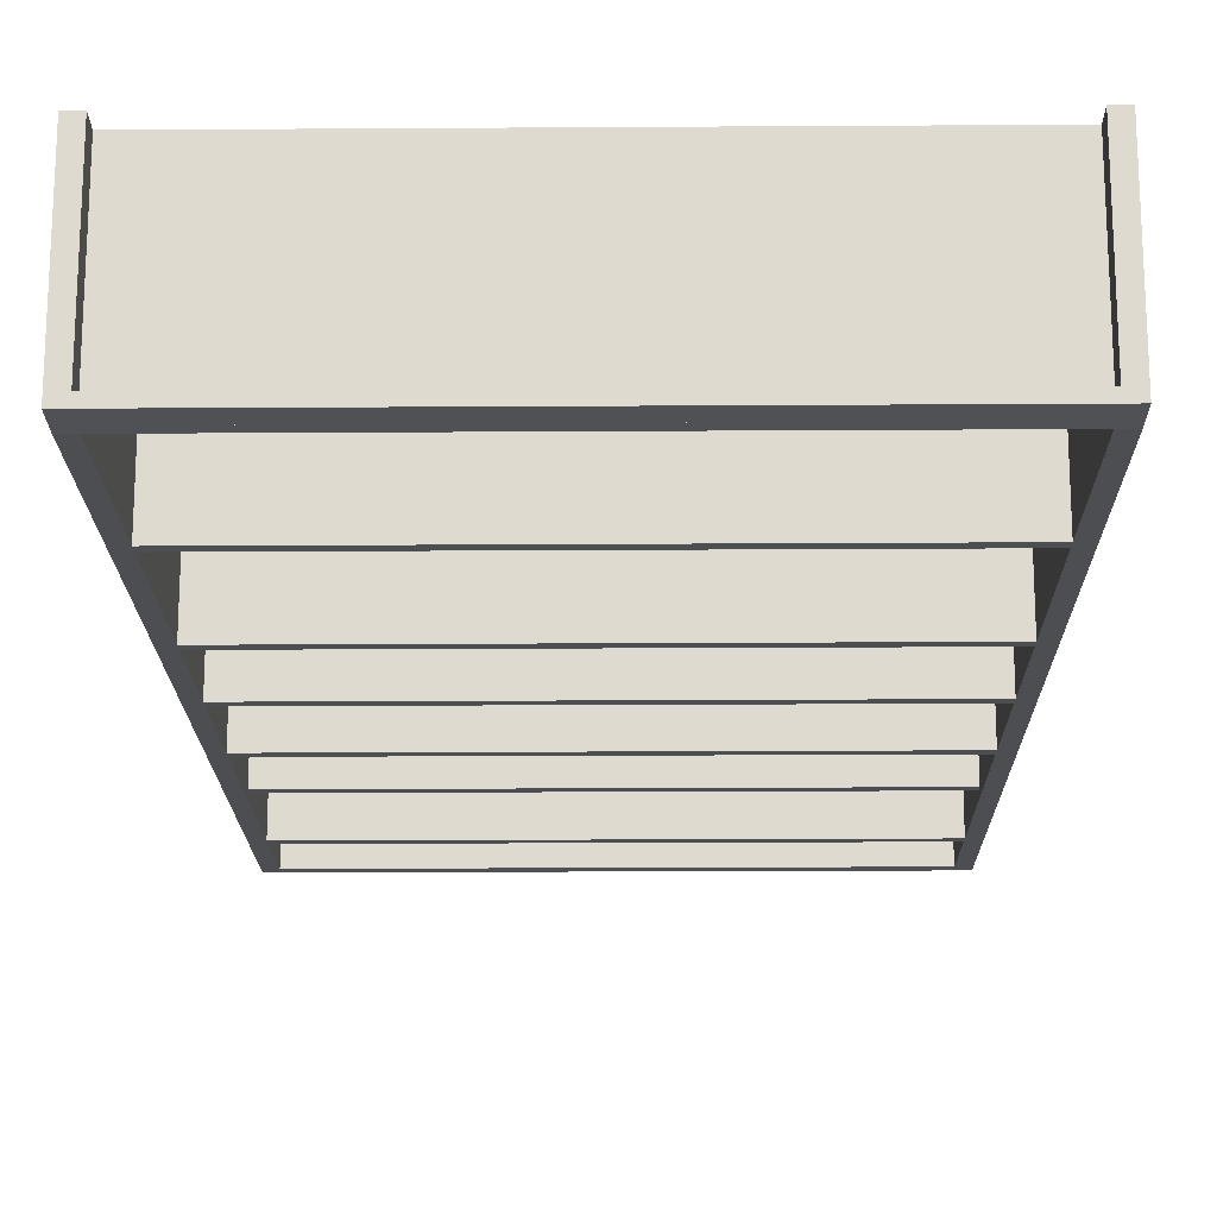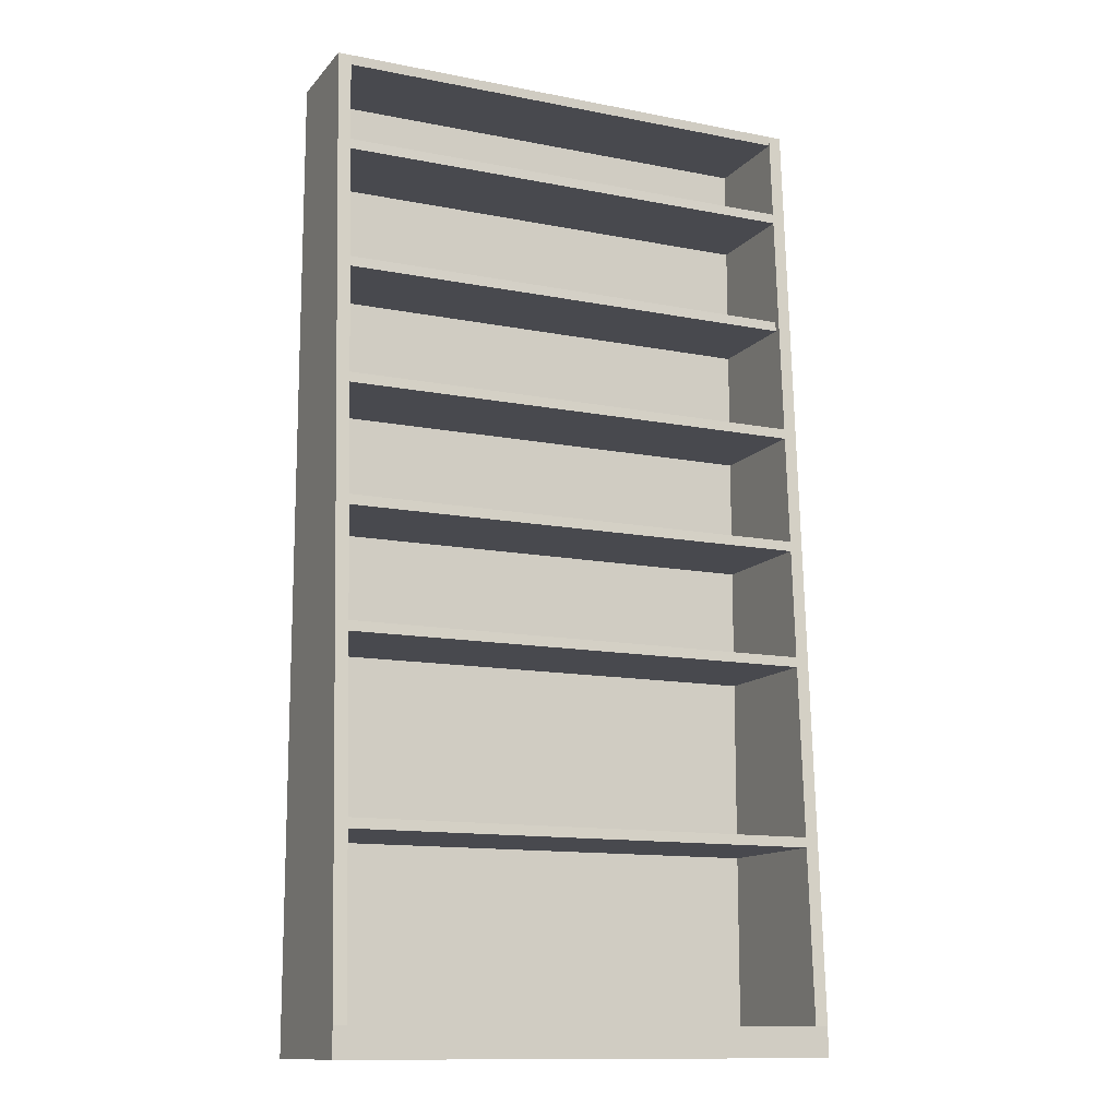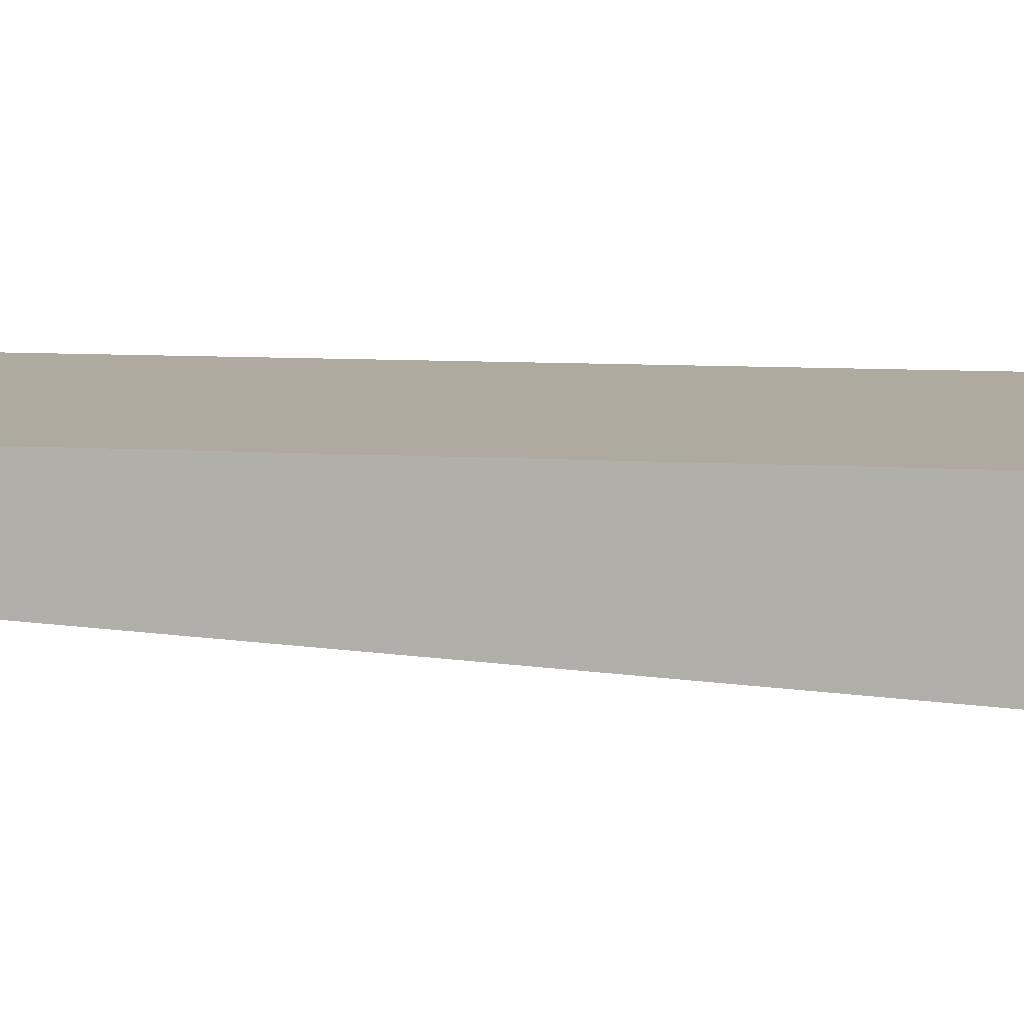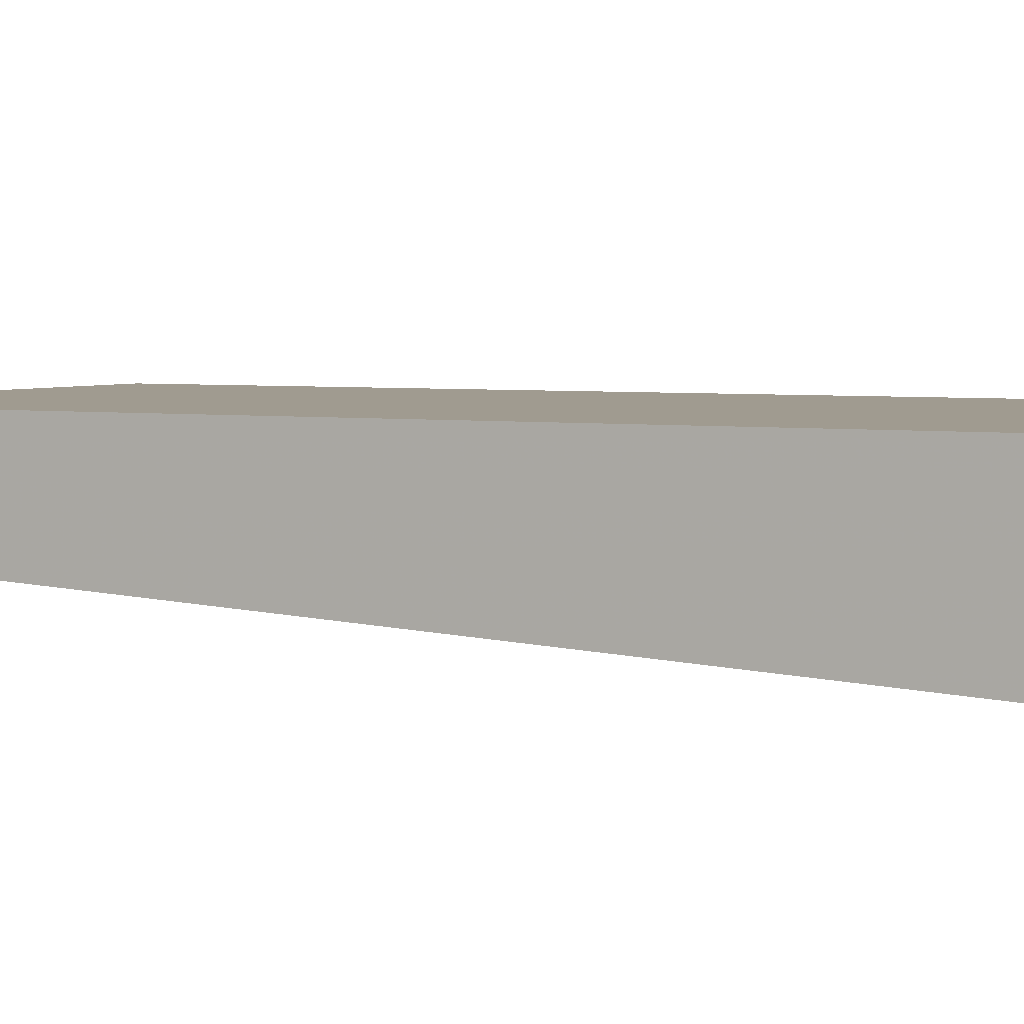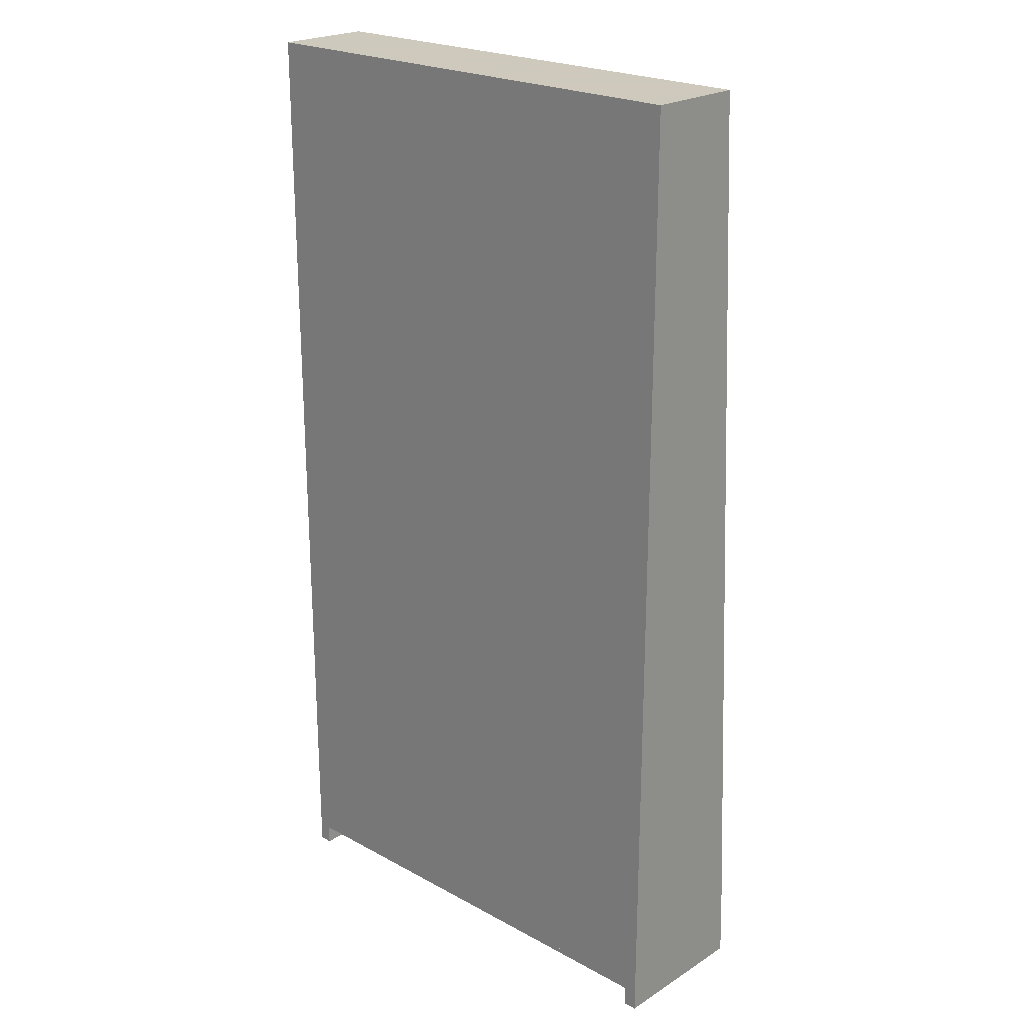
<metadata>
{"format":"obj","ext":"obj","renderer":"f3d","projection":"perspective","resolution":1024,"background":"white","views":[{"elev":-19.6,"azim":-179.3,"up":"+Y"},{"elev":-12.7,"azim":-24.5,"up":"+Z"},{"elev":9.4,"azim":99.3,"up":"+Y"},{"elev":4.2,"azim":117.4,"up":"+Y"},{"elev":22.6,"azim":-136.9,"up":"+Z"}]}
</metadata>
<code>
v -0.6103 0.1351 0.6837
v -0.6103 0.1351 0.6837
v -0.6103 0.1351 0.6837
v 0.5521 0.1351 0.659
v 0.5521 0.1351 0.659
v 0.5521 0.1351 0.659
v -0.6103 0.1351 0.659
v -0.6103 0.1351 0.659
v -0.6103 0.1351 0.659
v 0.5521 0.1351 0.6837
v 0.5521 0.1351 0.6837
v 0.5521 0.1351 0.6837
v -0.6103 -0.1185 0.659
v -0.6103 -0.1185 0.659
v -0.6103 -0.1185 0.659
v -0.6103 -0.1172 0.6837
v -0.6103 -0.1172 0.6837
v -0.6103 -0.1172 0.6837
v 0.5521 -0.1172 0.6837
v 0.5521 -0.1172 0.6837
v 0.5521 -0.1172 0.6837
v 0.5521 -0.1185 0.659
v 0.5521 -0.1185 0.659
v 0.5521 -0.1185 0.659
v -0.6103 0.1351 -0.6488
v -0.6103 0.1351 -0.6488
v -0.6103 0.1351 -0.6488
v 0.5521 0.1351 -0.6735
v 0.5521 0.1351 -0.6735
v 0.5521 0.1351 -0.6735
v -0.6103 0.1351 -0.6735
v -0.6103 0.1351 -0.6735
v -0.6103 0.1351 -0.6735
v 0.5521 0.1351 -0.6488
v 0.5521 0.1351 -0.6488
v 0.5521 0.1351 -0.6488
v 0.5521 -0.2056 -0.6735
v 0.5521 -0.2056 -0.6735
v 0.5521 -0.2056 -0.6735
v -0.6103 -0.2056 -0.6735
v -0.6103 -0.2056 -0.6735
v -0.6103 -0.2056 -0.6735
v 0.5521 -0.2043 -0.6488
v 0.5521 -0.2043 -0.6488
v 0.5521 -0.2043 -0.6488
v -0.6103 -0.2043 -0.6488
v -0.6103 -0.2043 -0.6488
v -0.6103 -0.2043 -0.6488
v -0.6103 0.1351 0.3876
v -0.6103 0.1351 0.3876
v -0.6103 0.1351 0.3876
v 0.5521 0.1351 0.363
v 0.5521 0.1351 0.363
v 0.5521 0.1351 0.363
v -0.6103 0.1351 0.363
v -0.6103 0.1351 0.363
v -0.6103 0.1351 0.363
v 0.5521 0.1351 0.3876
v 0.5521 0.1351 0.3876
v 0.5521 0.1351 0.3876
v -0.6103 -0.1502 0.363
v -0.6103 -0.1502 0.363
v -0.6103 -0.1502 0.363
v -0.6103 -0.1489 0.3876
v -0.6103 -0.1489 0.3876
v -0.6103 -0.1489 0.3876
v 0.5521 -0.1489 0.3876
v 0.5521 -0.1489 0.3876
v 0.5521 -0.1489 0.3876
v 0.5521 -0.1502 0.363
v 0.5521 -0.1502 0.363
v 0.5521 -0.1502 0.363
v -0.6103 0.1351 0.9796
v -0.6103 0.1351 0.9796
v -0.6103 0.1351 0.9796
v 0.5521 0.1351 0.955
v 0.5521 0.1351 0.955
v 0.5521 0.1351 0.955
v -0.6103 0.1351 0.955
v -0.6103 0.1351 0.955
v -0.6103 0.1351 0.955
v 0.5521 0.1351 0.9796
v 0.5521 0.1351 0.9796
v 0.5521 0.1351 0.9796
v -0.6103 -0.1185 0.955
v -0.6103 -0.1185 0.955
v -0.6103 -0.1185 0.955
v -0.6103 -0.1172 0.9796
v -0.6103 -0.1172 0.9796
v -0.6103 -0.1172 0.9796
v 0.5521 -0.1172 0.9796
v 0.5521 -0.1172 0.9796
v 0.5521 -0.1172 0.9796
v 0.5521 -0.1185 0.955
v 0.5521 -0.1185 0.955
v 0.5521 -0.1185 0.955
v -0.6103 -0.2281 -1.167
v -0.6103 -0.2281 -1.167
v -0.6103 -0.2281 -1.167
v 0.5521 -0.2076 -1.167
v 0.5521 -0.2076 -1.167
v 0.5521 -0.2076 -1.167
v 0.5521 -0.2281 -1.167
v 0.5521 -0.2281 -1.167
v 0.5521 -0.2281 -1.167
v -0.6103 -0.2076 -1.167
v -0.6103 -0.2076 -1.167
v -0.6103 -0.2076 -1.167
v 0.5521 -0.2281 -1.117
v 0.5521 -0.2281 -1.117
v 0.5521 -0.2281 -1.117
v -0.6103 -0.2076 -1.117
v -0.6103 -0.2076 -1.117
v -0.6103 -0.2076 -1.117
v 0.5521 -0.2076 -1.117
v 0.5521 -0.2076 -1.117
v 0.5521 -0.2076 -1.117
v -0.6103 -0.2281 -1.117
v -0.6103 -0.2281 -1.117
v -0.6103 -0.2281 -1.117
v -0.6265 0.1351 -1.106
v -0.6265 0.1351 -1.106
v -0.6265 0.1351 -1.106
v -0.6265 0.1351 -1.106
v -0.6265 0.1351 -1.106
v -0.6265 0.1402 -1.106
v -0.6265 0.1402 -1.106
v -0.6265 0.1402 -1.106
v -0.6265 0.1402 -1.106
v -0.6265 0.1351 1.19
v -0.6265 0.1351 1.19
v -0.6265 0.1351 1.19
v -0.6265 0.1351 1.19
v -0.6265 0.1351 1.19
v -0.6103 0.1351 -1.106
v -0.6103 0.1351 -1.106
v -0.6103 0.1351 -1.106
v -0.6265 0.1402 1.19
v -0.6265 0.1402 1.19
v -0.6265 0.1402 1.19
v -0.6265 0.1402 1.19
v -0.6103 0.1402 -1.106
v -0.6103 0.1402 -1.106
v -0.6103 0.1402 -1.106
v -0.6103 0.1402 1.19
v -0.6103 0.1402 1.19
v -0.6103 0.1402 1.19
v -0.6426 0.1402 1.202
v -0.6426 0.1402 1.202
v -0.6426 0.1402 1.202
v -0.6103 0.1351 1.19
v -0.6103 0.1351 1.19
v -0.6103 0.1351 1.19
v -0.6103 0.1402 -1.167
v -0.6103 0.1402 -1.167
v -0.6103 0.1402 -1.167
v -0.6103 0.1402 1.202
v -0.6103 0.1402 1.202
v -0.6103 0.1402 1.202
v -0.6426 0.1402 -1.167
v -0.6426 0.1402 -1.167
v -0.6426 0.1402 -1.167
v -0.6103 -0.2281 -1.093
v -0.6103 -0.2281 -1.093
v -0.6103 -0.1053 1.202
v -0.6103 -0.1053 1.202
v -0.6103 -0.1053 1.202
v -0.6426 -0.2281 -1.167
v -0.6426 -0.2281 -1.167
v -0.6426 -0.2281 -1.167
v -0.6103 -0.2281 -1.167
v -0.6103 -0.2281 -1.167
v -0.6103 -0.2281 -1.167
v -0.6426 -0.2281 -1.093
v -0.6426 -0.2281 -1.093
v -0.6426 -0.1053 1.202
v -0.6426 -0.1053 1.202
v -0.6426 -0.1053 1.202
v 0.5683 0.1351 1.19
v 0.5683 0.1351 1.19
v 0.5683 0.1351 1.19
v 0.5683 0.1402 -1.106
v 0.5683 0.1402 -1.106
v 0.5683 0.1402 -1.106
v 0.5683 0.1351 -1.106
v 0.5683 0.1351 -1.106
v 0.5683 0.1351 -1.106
v 0.5683 0.1402 1.19
v 0.5683 0.1402 1.19
v 0.5683 0.1402 1.19
v 0.5521 0.1351 -1.106
v 0.5521 0.1351 -1.106
v 0.5521 0.1351 -1.106
v 0.5521 0.1402 1.19
v 0.5521 0.1402 1.19
v 0.5521 0.1402 1.19
v 0.5844 0.1402 1.202
v 0.5844 0.1402 1.202
v 0.5844 0.1402 1.202
v 0.5521 0.1402 -1.106
v 0.5521 0.1402 -1.106
v 0.5521 0.1402 -1.106
v 0.5521 0.1351 1.19
v 0.5521 0.1351 1.19
v 0.5521 0.1351 1.19
v 0.5521 0.1402 1.202
v 0.5521 0.1402 1.202
v 0.5521 0.1402 1.202
v 0.5844 0.1402 -1.167
v 0.5844 0.1402 -1.167
v 0.5844 0.1402 -1.167
v 0.5521 0.1402 -1.167
v 0.5521 0.1402 -1.167
v 0.5521 0.1402 -1.167
v 0.5521 -0.2281 -1.093
v 0.5521 -0.2281 -1.093
v 0.5521 -0.1053 1.202
v 0.5521 -0.1053 1.202
v 0.5521 -0.1053 1.202
v 0.5844 -0.2281 -1.167
v 0.5844 -0.2281 -1.167
v 0.5844 -0.2281 -1.167
v 0.5844 -0.1053 1.202
v 0.5844 -0.1053 1.202
v 0.5844 -0.1053 1.202
v 0.5844 -0.2281 -1.093
v 0.5844 -0.2281 -1.093
v 0.5521 -0.2281 -1.167
v 0.5521 -0.2281 -1.167
v 0.5521 -0.2281 -1.167
v -0.6103 0.1351 -0.2048
v -0.6103 0.1351 -0.2048
v -0.6103 0.1351 -0.2048
v 0.5521 0.1351 -0.2295
v 0.5521 0.1351 -0.2295
v 0.5521 0.1351 -0.2295
v -0.6103 0.1351 -0.2295
v -0.6103 0.1351 -0.2295
v -0.6103 0.1351 -0.2295
v 0.5521 0.1351 -0.2048
v 0.5521 0.1351 -0.2048
v 0.5521 0.1351 -0.2048
v -0.6103 -0.1819 -0.2295
v -0.6103 -0.1819 -0.2295
v -0.6103 -0.1819 -0.2295
v -0.6103 -0.1806 -0.2048
v -0.6103 -0.1806 -0.2048
v -0.6103 -0.1806 -0.2048
v 0.5521 -0.1806 -0.2048
v 0.5521 -0.1806 -0.2048
v 0.5521 -0.1806 -0.2048
v 0.5521 -0.1819 -0.2295
v 0.5521 -0.1819 -0.2295
v 0.5521 -0.1819 -0.2295
v 0.5521 -0.2281 -1.118
v 0.5521 -0.2281 -1.118
v 0.5521 -0.2281 -1.118
v -0.6103 -0.2281 -1.118
v -0.6103 -0.2281 -1.118
v -0.6103 -0.2281 -1.118
v 0.5521 0.1402 -1.118
v 0.5521 0.1402 -1.118
v 0.5521 0.1402 -1.118
v 0.5521 -0.2281 -1.093
v 0.5521 -0.2281 -1.093
v 0.5521 -0.2281 -1.093
v -0.6103 0.1402 -1.118
v -0.6103 0.1402 -1.118
v -0.6103 0.1402 -1.118
v 0.5521 0.1351 -1.106
v 0.5521 0.1351 -1.106
v 0.5521 0.1351 -1.106
v -0.6103 -0.2281 -1.093
v -0.6103 -0.2281 -1.093
v -0.6103 -0.2281 -1.093
v -0.6103 0.1402 -1.106
v -0.6103 0.1402 -1.106
v -0.6103 0.1402 -1.106
v 0.5521 0.1402 -1.106
v 0.5521 0.1402 -1.106
v 0.5521 0.1402 -1.106
v 0.5521 0.1351 -1.093
v 0.5521 0.1351 -1.093
v 0.5521 0.1351 -1.093
v -0.6103 0.1351 -1.093
v -0.6103 0.1351 -1.093
v -0.6103 0.1351 -1.093
v -0.6103 0.1351 -1.106
v -0.6103 0.1351 -1.106
v -0.6103 0.1351 -1.106
v -0.6103 -0.1053 1.202
v -0.6103 -0.1053 1.202
v -0.6103 -0.1053 1.202
v -0.6103 0.1351 1.177
v -0.6103 0.1351 1.177
v -0.6103 0.1351 1.177
v -0.6103 -0.1053 1.177
v -0.6103 -0.1053 1.177
v -0.6103 -0.1053 1.177
v -0.6103 0.1351 1.19
v -0.6103 0.1351 1.19
v -0.6103 0.1351 1.19
v 0.5521 -0.1053 1.177
v 0.5521 -0.1053 1.177
v 0.5521 -0.1053 1.177
v -0.6103 0.1402 1.19
v -0.6103 0.1402 1.19
v -0.6103 0.1402 1.19
v 0.5521 0.1351 1.19
v 0.5521 0.1351 1.19
v 0.5521 0.1351 1.19
v 0.5521 0.1351 1.177
v 0.5521 0.1351 1.177
v 0.5521 0.1351 1.177
v 0.5521 -0.1053 1.202
v 0.5521 -0.1053 1.202
v 0.5521 -0.1053 1.202
v -0.6103 0.1402 1.202
v -0.6103 0.1402 1.202
v -0.6103 0.1402 1.202
v 0.5521 0.1402 1.202
v 0.5521 0.1402 1.202
v 0.5521 0.1402 1.202
v 0.5521 0.1402 1.19
v 0.5521 0.1402 1.19
v 0.5521 0.1402 1.19
v -0.6103 0.1351 0.09138
v -0.6103 0.1351 0.09138
v -0.6103 0.1351 0.09138
v 0.5521 0.1351 0.06671
v 0.5521 0.1351 0.06671
v 0.5521 0.1351 0.06671
v -0.6103 0.1351 0.06671
v -0.6103 0.1351 0.06671
v -0.6103 0.1351 0.06671
v 0.5521 0.1351 0.09138
v 0.5521 0.1351 0.09138
v 0.5521 0.1351 0.09138
v -0.6103 -0.166 0.06671
v -0.6103 -0.166 0.06671
v -0.6103 -0.166 0.06671
v -0.6103 -0.1647 0.09138
v -0.6103 -0.1647 0.09138
v -0.6103 -0.1647 0.09138
v 0.5521 -0.1647 0.09138
v 0.5521 -0.1647 0.09138
v 0.5521 -0.1647 0.09138
v 0.5521 -0.166 0.06671
v 0.5521 -0.166 0.06671
v 0.5521 -0.166 0.06671
v 0.5683 0.1351 1.19
v 0.5683 0.1351 1.19
v 0.5683 0.1351 1.19
v 0.5683 0.1351 -1.106
v 0.5683 0.1351 -1.106
v 0.5683 0.1351 -1.106
v 0.5683 0.1402 -1.106
v 0.5683 0.1402 -1.106
v 0.5683 0.1402 -1.106
v 0.5683 0.1402 1.19
v 0.5683 0.1402 1.19
v 0.5683 0.1402 1.19
f 1 4 7
f 4 1 10
f 5 13 9
f 15 2 8
f 17 11 3
f 19 6 12
f 13 5 24
f 2 15 16
f 11 17 21
f 6 19 23
f 20 14 22
f 14 20 18
f 25 30 33
f 30 25 36
f 37 32 28
f 41 26 31
f 27 44 34
f 45 29 35
f 32 37 42
f 29 45 39
f 26 41 48
f 44 27 46
f 43 40 38
f 40 43 47
f 51 54 57
f 54 51 60
f 52 63 55
f 62 50 56
f 64 59 49
f 69 53 58
f 63 52 71
f 50 62 66
f 59 64 68
f 53 69 72
f 67 61 70
f 61 67 65
f 74 78 80
f 78 74 84
f 76 87 79
f 86 73 81
f 90 82 75
f 91 77 83
f 87 76 94
f 73 86 88
f 82 90 92
f 77 91 95
f 93 85 96
f 85 93 89
f 99 102 104
f 102 99 106
f 101 109 103
f 110 98 105
f 97 112 108
f 114 100 107
f 109 101 116
f 98 110 119
f 112 97 118
f 100 114 115
f 113 111 117
f 111 113 120
f 121 129 131
f 125 135 128
f 141 131 129
f 123 133 136
f 143 128 135
f 139 146 134
f 126 148 140
f 153 136 133
f 142 155 126
f 137 154 144
f 147 140 158
f 152 134 146
f 148 126 160
f 158 140 148
f 151 163 137
f 155 160 126
f 137 163 154
f 159 167 145
f 145 167 151
f 161 169 149
f 157 150 166
f 167 163 151
f 162 156 168
f 171 154 163
f 175 149 169
f 176 166 150
f 164 165 174
f 172 168 156
f 173 164 170
f 177 149 175
f 174 170 164
f 178 174 165
f 181 182 187
f 182 181 188
f 183 193 186
f 191 179 185
f 180 195 190
f 189 199 184
f 193 183 200
f 179 191 203
f 195 180 204
f 208 189 194
f 199 189 208
f 210 184 199
f 184 214 201
f 202 212 192
f 192 216 205
f 205 219 196
f 196 219 206
f 217 197 207
f 184 210 214
f 198 222 209
f 212 216 192
f 205 216 219
f 197 217 225
f 220 213 211
f 222 198 227
f 216 212 228
f 226 218 215
f 218 226 224
f 227 198 223
f 213 220 230
f 215 221 226
f 221 215 229
f 231 234 237
f 234 231 241
f 235 245 238
f 244 233 239
f 247 240 232
f 250 236 242
f 245 235 254
f 233 244 248
f 240 247 249
f 236 250 253
f 251 243 252
f 243 251 246
f 257 258 263
f 256 264 259
f 269 263 258
f 262 272 255
f 255 272 265
f 274 259 264
f 267 278 261
f 268 260 277
f 281 272 262
f 284 265 272
f 273 286 260
f 275 266 287
f 279 261 278
f 277 260 288
f 280 276 271
f 283 287 266
f 282 270 285
f 288 260 286
f 289 271 276
f 290 285 270
f 292 295 298
f 295 292 302
f 294 303 299
f 305 291 297
f 302 292 307
f 310 296 300
f 303 294 314
f 291 305 315
f 307 292 318
f 306 311 301
f 296 310 312
f 309 304 313
f 304 309 317
f 322 293 316
f 293 322 320
f 323 308 319
f 311 306 325
f 317 309 321
f 308 323 326
f 321 309 324
f 327 330 335
f 330 327 336
f 331 341 334
f 339 328 333
f 343 337 329
f 346 332 338
f 341 331 350
f 328 339 342
f 337 343 345
f 332 346 349
f 347 340 348
f 340 347 344
f 353 122 354
f 122 353 132
f 124 359 356
f 358 351 355
f 352 138 130
f 359 124 127
f 351 358 360
f 138 352 361
f 140 357 126
f 357 140 362

</code>
